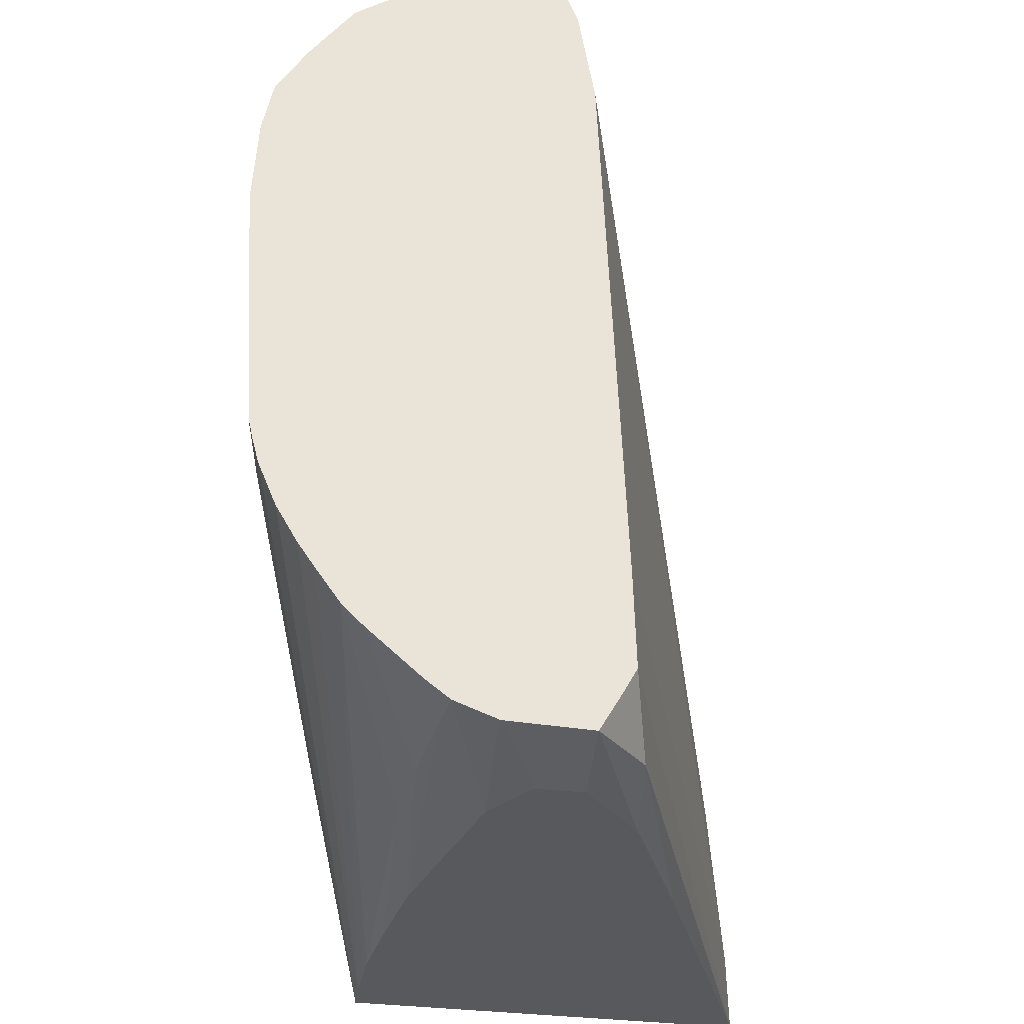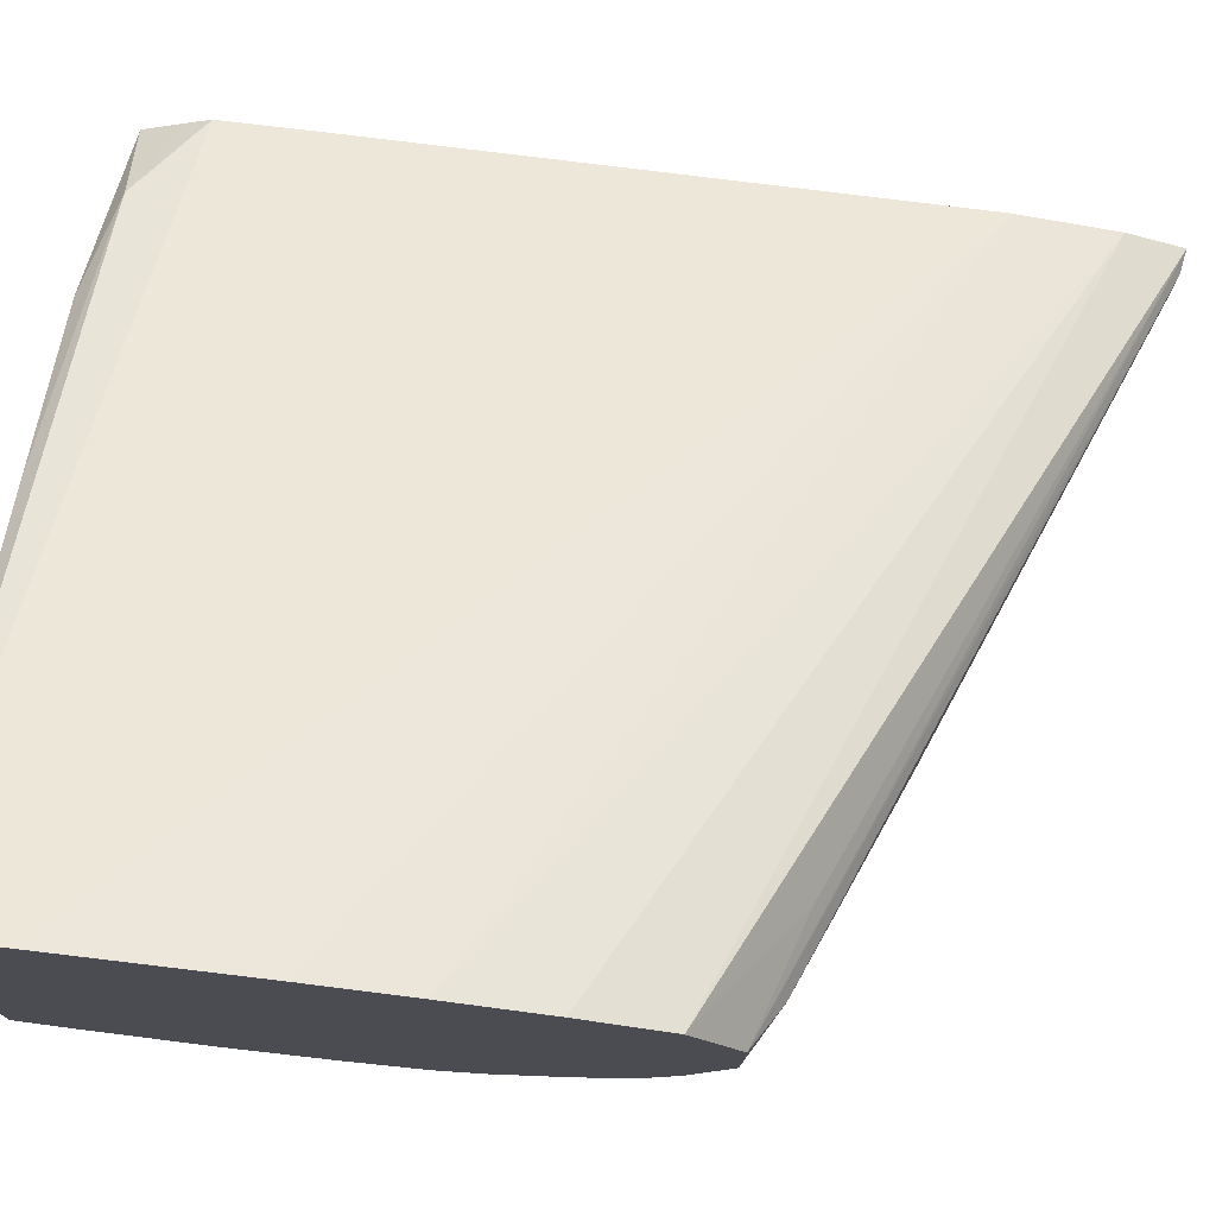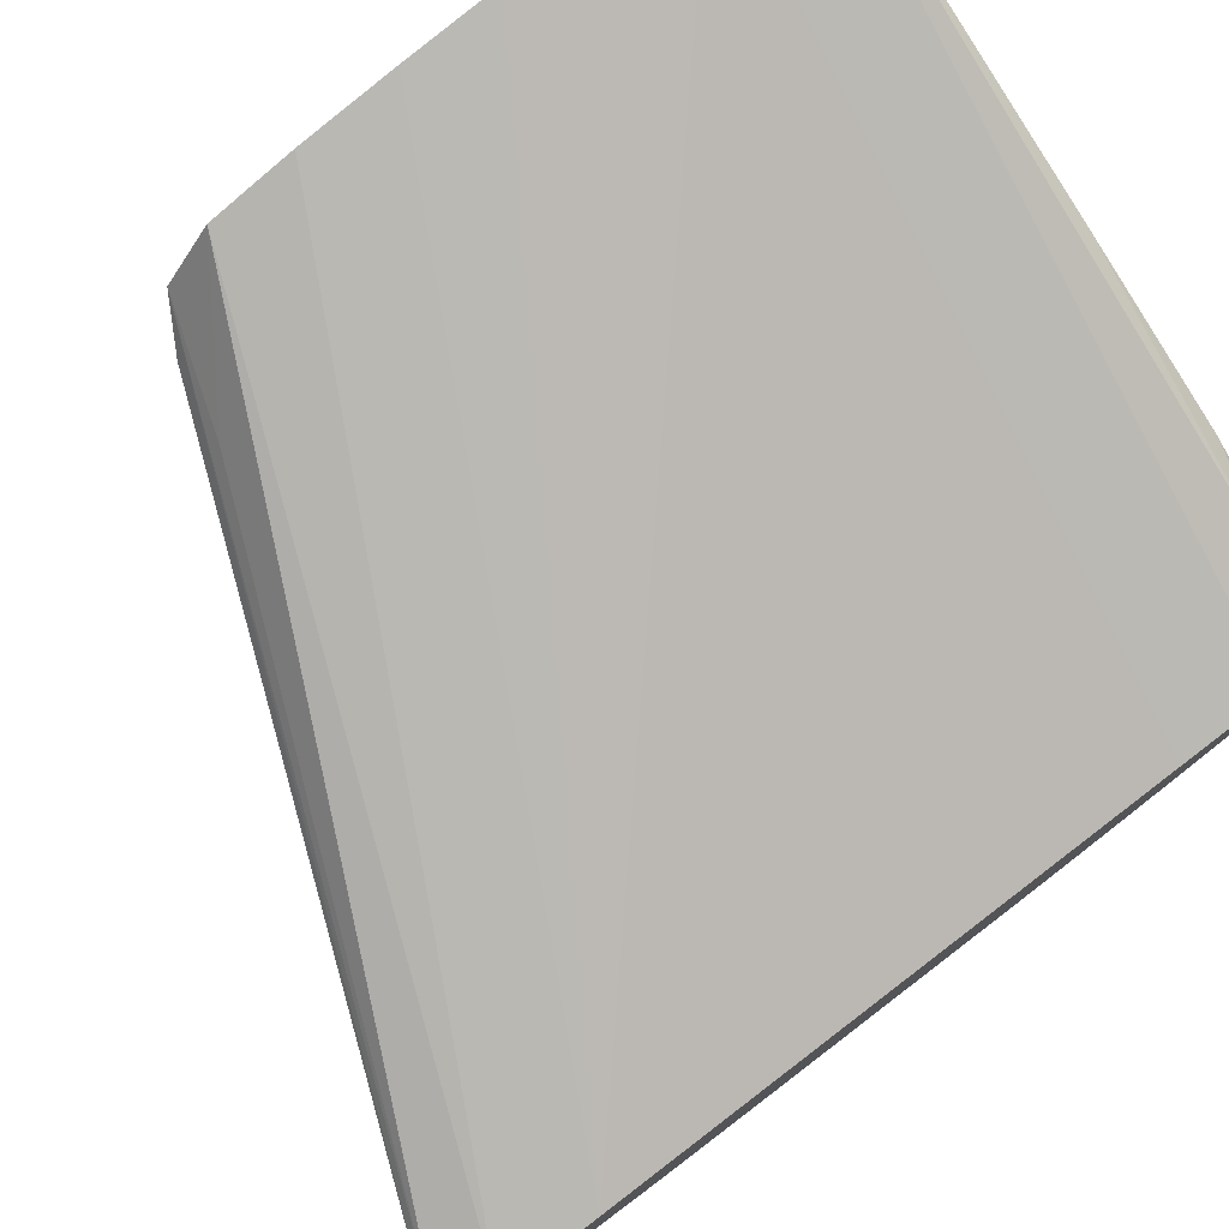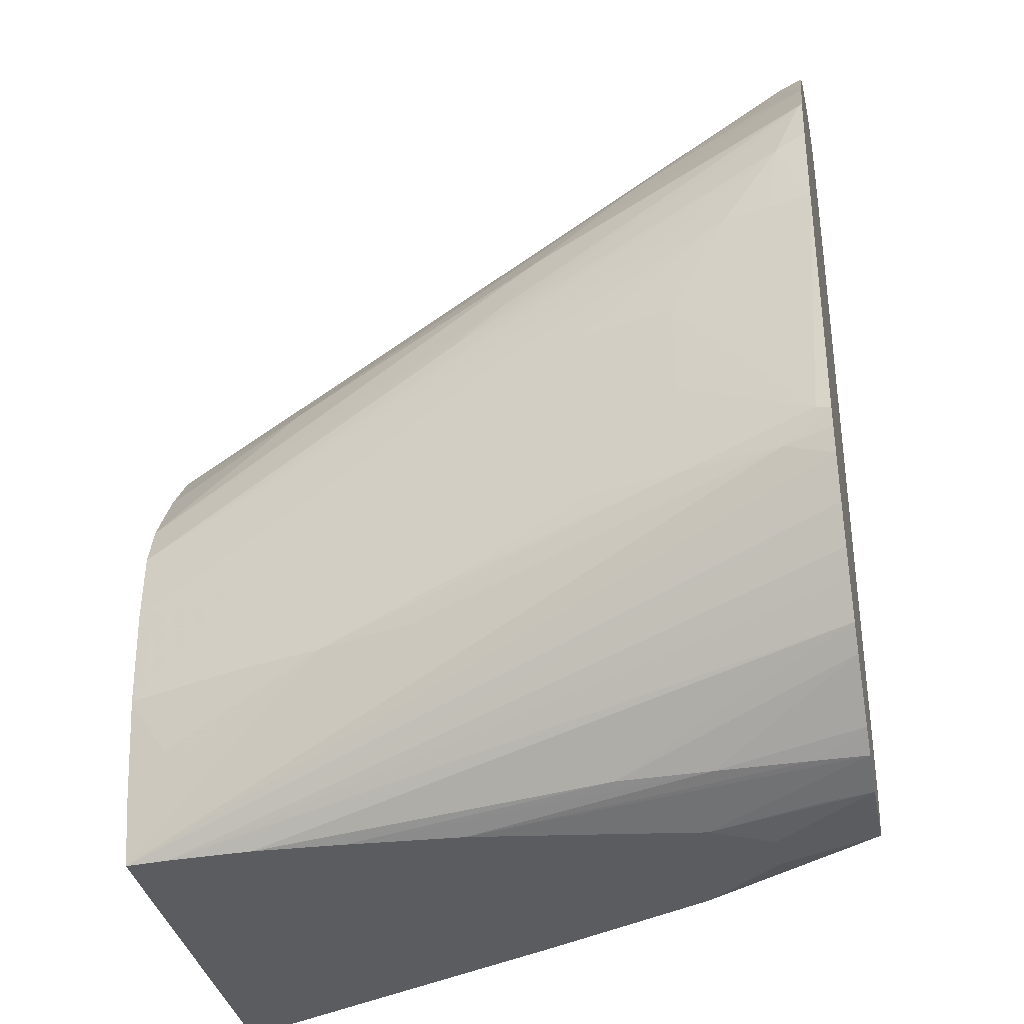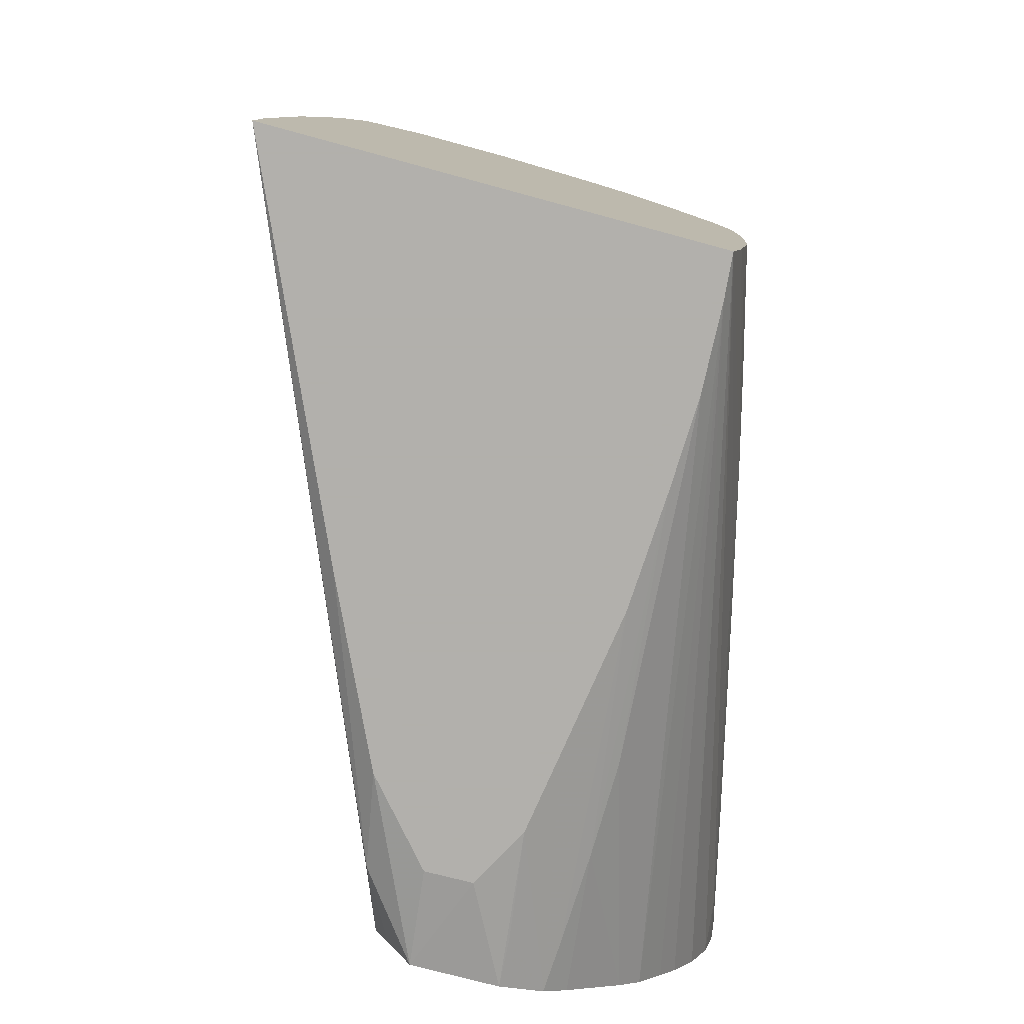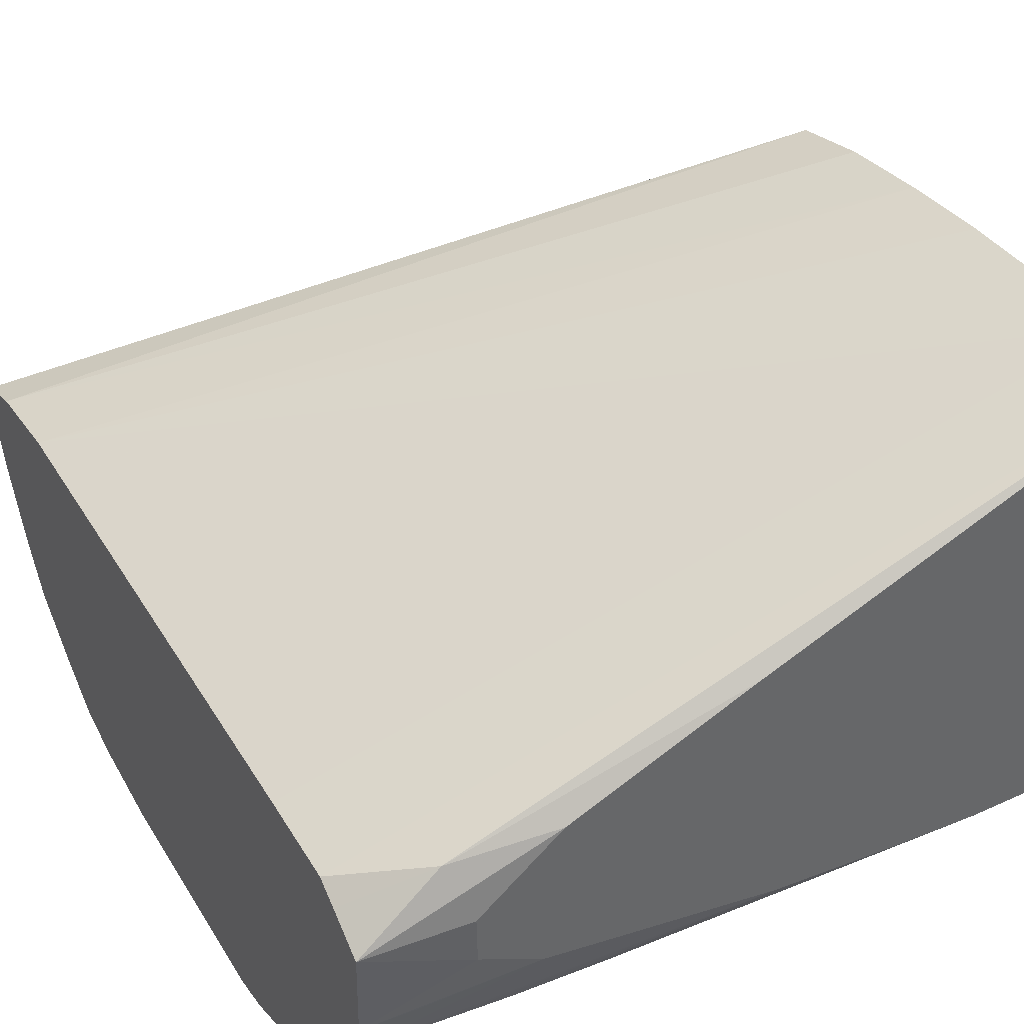
<metadata>
{"format":"obj","ext":"obj","renderer":"f3d","projection":"perspective","resolution":1024,"background":"white","views":[{"elev":-30.2,"azim":-101.7,"up":"+Y"},{"elev":75.3,"azim":96.2,"up":"+Z"},{"elev":78.3,"azim":-127.3,"up":"+Z"},{"elev":-34.7,"azim":-168.9,"up":"+Y"},{"elev":-78.6,"azim":74.9,"up":"+Y"},{"elev":40.7,"azim":-27.7,"up":"+Z"}]}
</metadata>
<code>
v -0.04118 -0.0004066 -0.02067
v -0.03921 -0.000212 -0.01913
v -0.04118 0.0005687 -0.0201
v -0.04118 -0.000358 -0.0228
v -0.03874 -0.000779 -0.02155
v -0.03876 -0.000779 -0.02039
v -0.03681 -0.000779 -0.0187
v -0.04118 0.001163 -0.01977
v -0.03255 -0.000779 -0.0167
v -0.02344 -0.000779 -0.0126
v -0.03991 -0.0004765 -0.02272
v -0.03727 -0.000779 -0.02235
v -0.04118 1.649e-05 -0.02386
v -0.04114 1.437e-05 -0.02387
v -0.04118 0.003452 -0.01983
v -0.02344 -0.000779 -0.02327
v -0.02344 0.001163 -0.01266
v -0.03527 -0.000779 -0.02265
v -0.04118 0.0004375 -0.02444
v -0.03991 -2.583e-05 -0.02393
v -0.03169 -0.000779 -0.0232
v -0.04118 0.01713 -0.02043
v -0.02344 0.0007443 -0.0236
v -0.02452 -0.000779 -0.02336
v -0.04118 0.004316 -0.02781
v -0.04118 0.00535 -0.02825
v -0.04 0.005748 -0.02817
v -0.03094 0.003571 -0.02582
v -0.0285 0.003444 -0.02529
v -0.02344 0.005725 -0.01305
v -0.03763 -0.000102 -0.02403
v -0.04118 0.001569 -0.02578
v -0.02882 -0.000779 -0.02336
v -0.02344 0.008005 -0.01335
v -0.04118 0.01947 -0.02083
v -0.02441 0.0018 -0.02403
v -0.02344 0.003325 -0.02399
v -0.0266 -0.000779 -0.02344
v -0.04118 0.002075 -0.02631
v -0.04118 0.002864 -0.02688
v -0.04118 0.003444 -0.02729
v -0.04118 0.005964 -0.02841
v -0.04118 0.006427 -0.02851
v -0.04083 0.006524 -0.02847
v -0.03763 0.005725 -0.02766
v -0.02622 0.003444 -0.02472
v -0.0318 0.004417 -0.02617
v -0.03306 0.005725 -0.02658
v -0.03535 -0.0001549 -0.02407
v -0.02344 0.0103 -0.01376
v -0.04118 0.0208 -0.02134
v -0.02344 0.01228 -0.01431
v -0.0285 0.005725 -0.02543
v -0.02622 0.005725 -0.02483
v -0.02394 0.005725 -0.02423
v -0.02344 0.005162 -0.02407
v -0.04118 0.01257 -0.02884
v -0.03763 0.008005 -0.02783
v -0.03535 0.005725 -0.02714
v -0.03763 0.01029 -0.02796
v -0.03048 0.005725 -0.02593
v -0.03535 0.008005 -0.02727
v -0.03535 0.01029 -0.0274
v -0.02622 0.01433 -0.01635
v -0.02344 0.01339 -0.01582
v -0.04064 0.02071 -0.0214
v -0.04118 0.02083 -0.02232
v -0.03024 0.008005 -0.02599
v -0.02344 0.005725 -0.02409
v -0.04118 0.01471 -0.02869
v -0.04046 0.01441 -0.02857
v -0.04019 0.01257 -0.02862
v -0.03905 0.01257 -0.02835
v -0.03306 0.01029 -0.02672
v -0.0285 0.008005 -0.0255
v -0.02344 0.01334 -0.01815
v -0.02447 0.01402 -0.0165
v -0.02945 0.0161 -0.01898
v -0.04064 0.02071 -0.02205
v -0.04118 0.02043 -0.02353
v -0.02344 0.007476 -0.024
v -0.04118 0.01585 -0.02845
v -0.04109 0.01593 -0.0284
v -0.03978 0.01504 -0.02816
v -0.03188 0.01148 -0.02616
v -0.03535 0.01257 -0.02715
v -0.03763 0.01257 -0.02791
v -0.02344 0.01239 -0.02027
v -0.02633 0.01404 -0.02023
v -0.02945 0.0161 -0.01953
v -0.0246 0.01395 -0.01815
v -0.03601 0.01852 -0.02206
v -0.03989 0.0201 -0.02277
v -0.04118 0.02037 -0.02365
v -0.03318 0.01237 -0.0264
v -0.02344 0.00857 -0.02362
v -0.04118 0.01597 -0.02842
v -0.04118 0.01606 -0.02837
v -0.03403 0.01384 -0.02622
v -0.02344 0.0115 -0.02163
v -0.02716 0.01381 -0.02171
v -0.02563 0.01336 -0.02085
v -0.03307 0.01657 -0.02269
v -0.03529 0.01775 -0.02278
v -0.03676 0.01812 -0.02358
v -0.03828 0.01854 -0.02433
v -0.04118 0.01965 -0.02508
v -0.02719 0.01155 -0.02395
v -0.02344 0.0102 -0.02262
v -0.04118 0.01722 -0.02764
v -0.03805 0.01651 -0.02652
v -0.03652 0.01595 -0.02611
v -0.0406 0.01852 -0.0264
v -0.03383 0.01619 -0.0241
v -0.03987 0.01898 -0.02505
v -0.04118 0.01914 -0.0259
v -0.04118 0.01868 -0.02656
v -0.03987 0.01722 -0.02698
v -0.03908 0.01803 -0.02585
f 1 2 3
f 1 3 8
f 1 8 15
f 1 15 22
f 1 22 35
f 1 35 51
f 1 51 67
f 1 67 80
f 1 80 94
f 1 94 107
f 1 107 116
f 1 116 117
f 1 117 110
f 1 110 98
f 1 98 97
f 1 97 82
f 1 82 70
f 1 70 57
f 1 57 43
f 1 43 42
f 1 42 26
f 1 26 25
f 1 25 41
f 1 41 40
f 1 40 39
f 1 39 32
f 1 32 19
f 1 19 13
f 1 13 4
f 1 4 5
f 1 5 6
f 1 6 7
f 1 7 2
f 2 8 3
f 2 7 9
f 2 9 10
f 2 10 8
f 4 11 12
f 4 12 5
f 4 13 14
f 4 14 11
f 5 12 18
f 5 18 21
f 5 21 33
f 5 33 38
f 5 38 24
f 5 24 16
f 5 16 10
f 5 10 9
f 5 9 7
f 5 7 6
f 8 10 15
f 10 16 23
f 10 23 37
f 10 37 56
f 10 56 69
f 10 69 81
f 10 81 96
f 10 96 109
f 10 109 100
f 10 100 88
f 10 88 76
f 10 76 65
f 10 65 52
f 10 52 50
f 10 50 34
f 10 34 30
f 10 30 17
f 10 17 15
f 11 14 12
f 12 14 18
f 13 19 14
f 14 19 20
f 14 20 21
f 14 21 18
f 15 17 22
f 16 24 25
f 16 25 26
f 16 26 27
f 16 27 28
f 16 28 29
f 16 29 23
f 17 30 22
f 19 31 20
f 19 32 31
f 20 31 21
f 21 31 33
f 22 34 35
f 22 30 34
f 23 29 36
f 23 36 37
f 24 38 39
f 24 39 40
f 24 40 41
f 24 41 25
f 26 42 27
f 27 42 43
f 27 43 44
f 27 44 45
f 27 45 29
f 27 29 28
f 29 46 36
f 29 45 47
f 29 47 48
f 29 48 46
f 31 49 33
f 31 32 49
f 32 39 49
f 33 49 38
f 34 50 35
f 35 50 52
f 35 52 51
f 36 46 37
f 37 46 53
f 37 53 54
f 37 54 55
f 37 55 56
f 38 49 39
f 43 57 44
f 44 58 59
f 44 59 45
f 44 57 60
f 44 60 58
f 45 59 47
f 46 48 61
f 46 61 53
f 47 59 48
f 48 59 62
f 48 62 63
f 48 63 61
f 51 64 65
f 51 65 66
f 51 66 67
f 51 52 64
f 52 65 64
f 53 61 68
f 53 68 54
f 54 68 55
f 55 69 56
f 55 68 69
f 57 70 71
f 57 71 72
f 57 72 60
f 58 62 59
f 58 60 63
f 58 63 62
f 60 72 73
f 60 73 63
f 61 63 68
f 63 73 74
f 63 74 75
f 63 75 68
f 65 76 77
f 65 77 66
f 66 78 90
f 66 90 79
f 66 79 67
f 66 77 78
f 67 79 80
f 68 75 69
f 69 75 81
f 70 82 71
f 71 82 83
f 71 83 84
f 71 84 85
f 71 85 86
f 71 86 81
f 71 81 87
f 71 87 73
f 71 73 72
f 73 87 74
f 74 87 81
f 74 81 75
f 76 88 89
f 76 89 90
f 76 90 91
f 76 91 77
f 77 91 90
f 77 90 78
f 79 90 92
f 79 92 93
f 79 93 80
f 80 93 92
f 80 92 94
f 81 86 85
f 81 85 95
f 81 95 96
f 82 97 83
f 83 97 98
f 83 98 99
f 83 99 95
f 83 95 85
f 83 85 84
f 88 100 101
f 88 101 102
f 88 102 89
f 89 102 101
f 89 101 90
f 90 101 92
f 92 103 104
f 92 104 105
f 92 105 106
f 92 106 107
f 92 107 94
f 92 101 103
f 95 99 96
f 96 99 108
f 96 108 109
f 98 110 99
f 99 110 111
f 99 111 112
f 99 112 108
f 100 109 108
f 100 108 112
f 100 112 113
f 100 113 114
f 100 114 101
f 101 114 103
f 103 114 105
f 103 105 104
f 105 114 106
f 106 115 107
f 106 114 115
f 107 115 113
f 107 113 116
f 110 117 113
f 110 113 118
f 110 118 111
f 111 118 113
f 111 113 112
f 113 117 116
f 113 115 119
f 113 119 114
f 114 119 115

</code>
